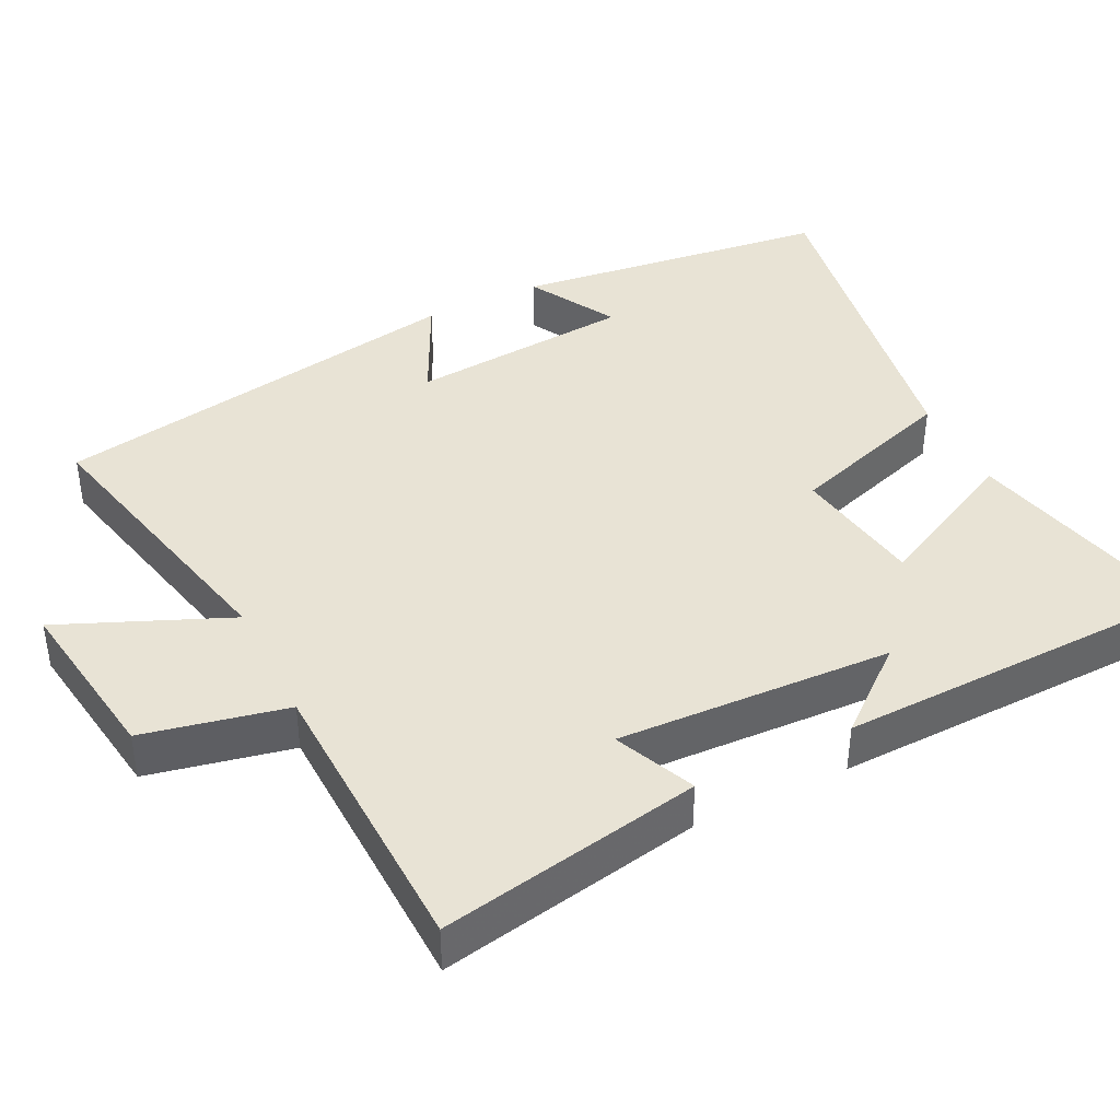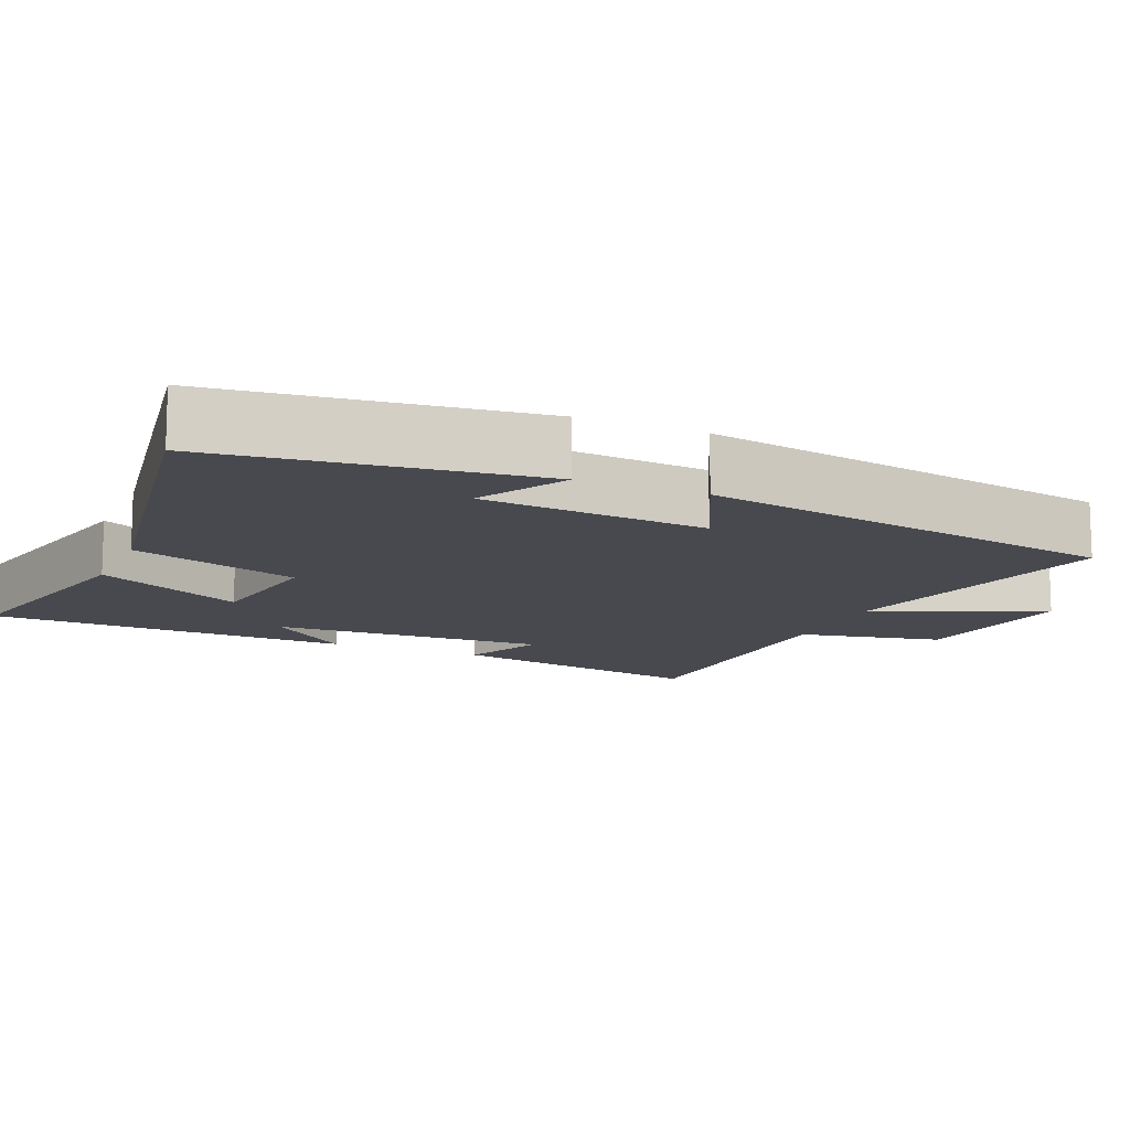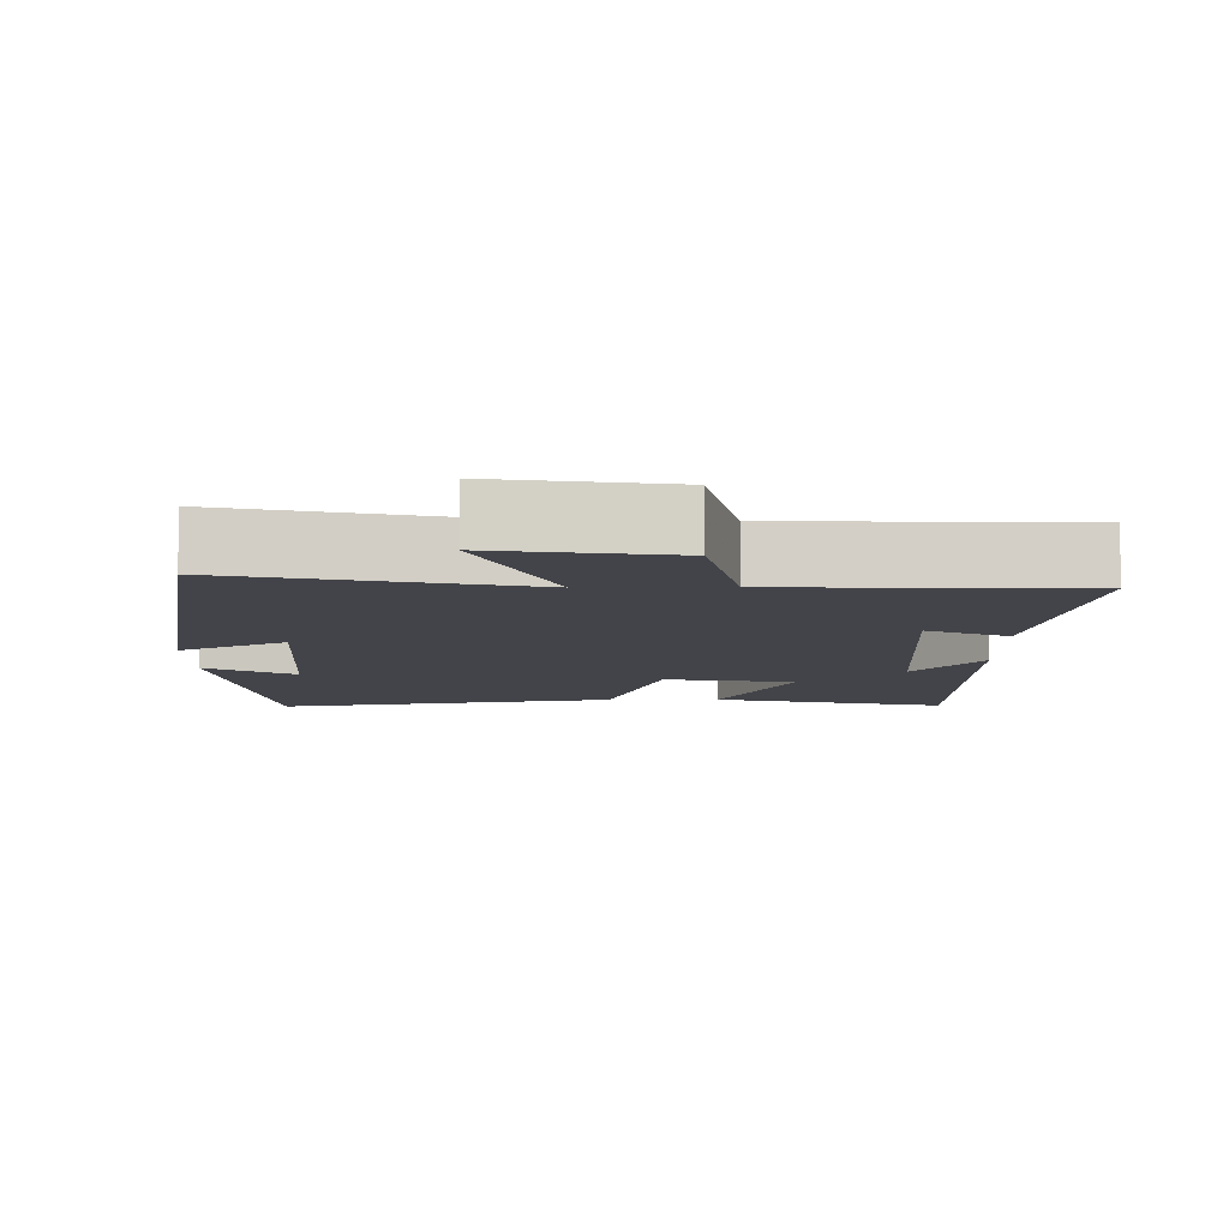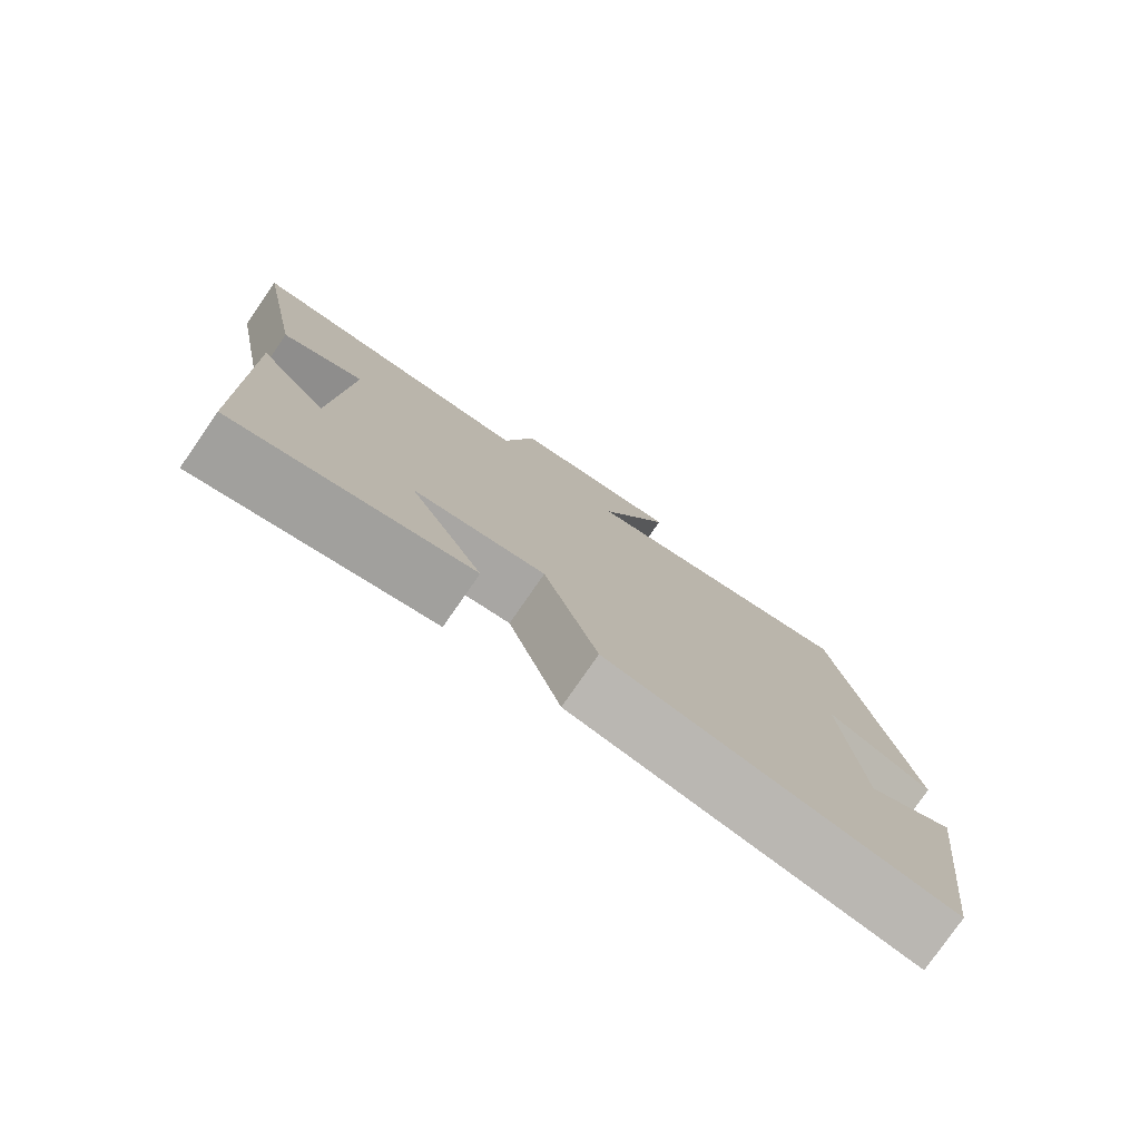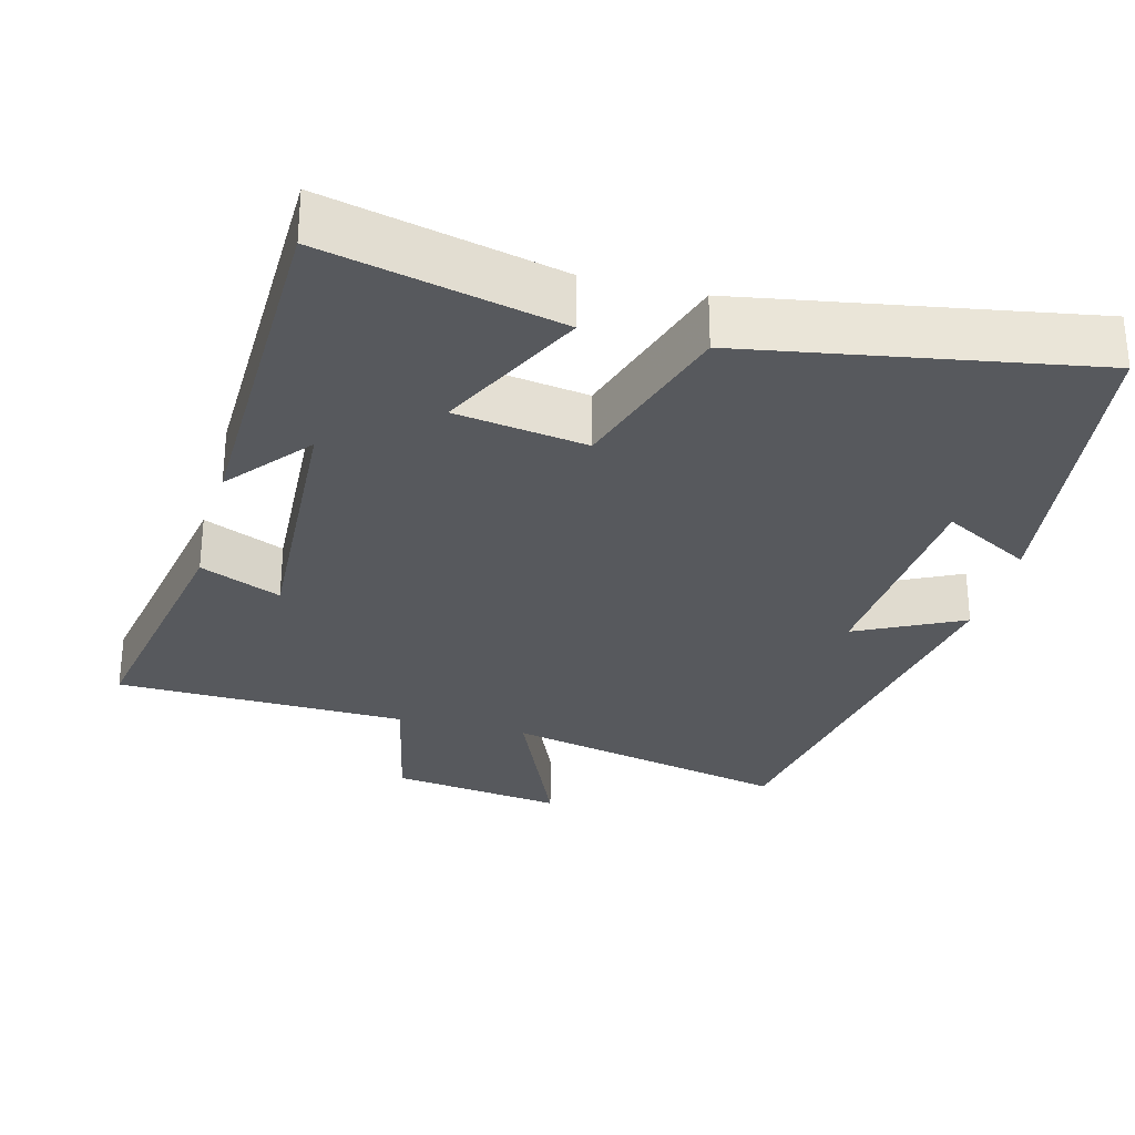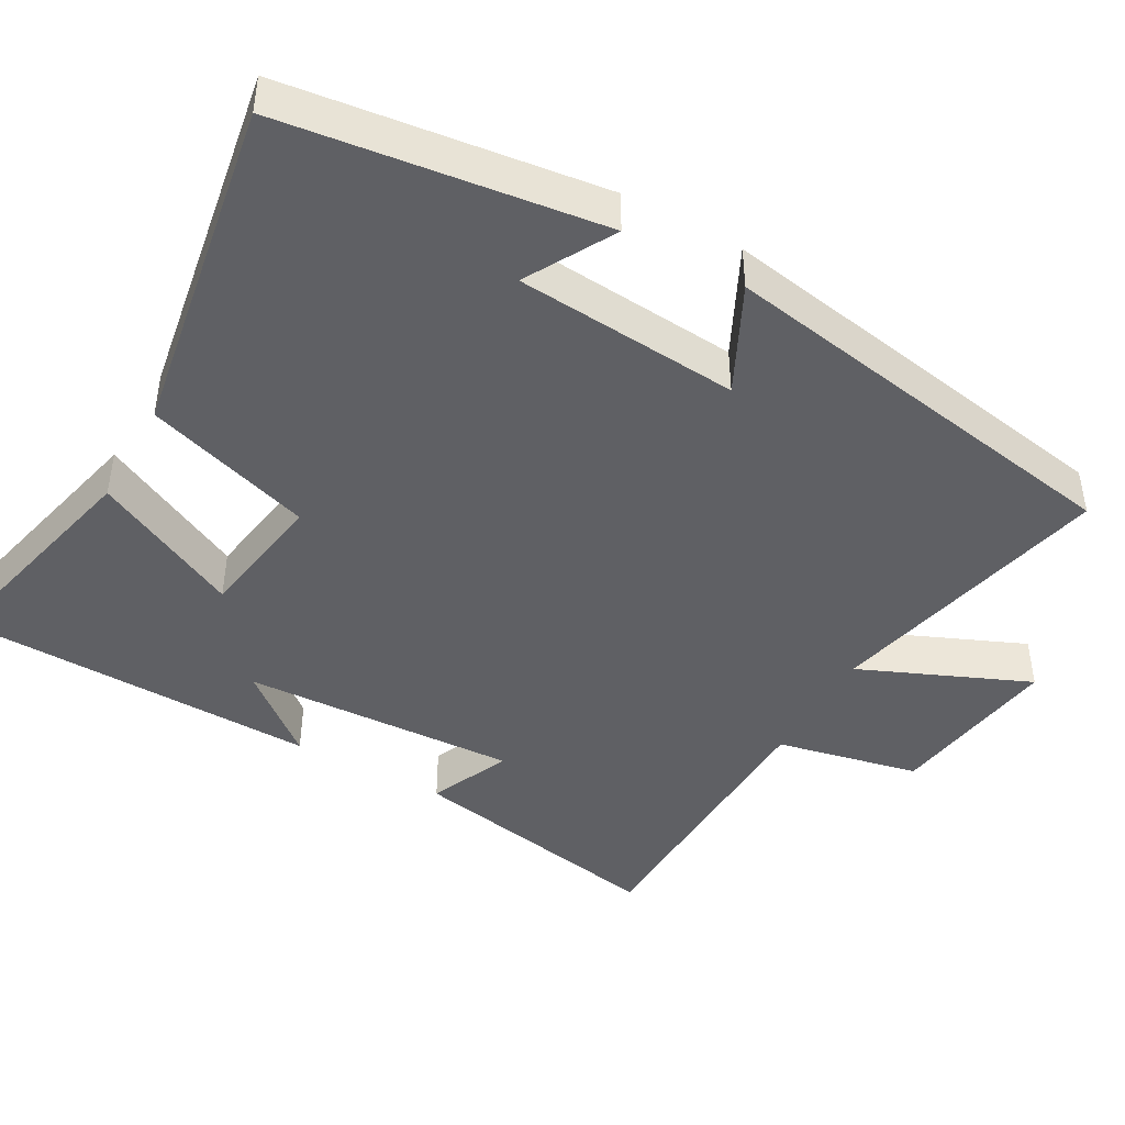
<metadata>
{"format":"obj","ext":"obj","renderer":"f3d","projection":"perspective","resolution":1024,"background":"white","views":[{"elev":41.0,"azim":63.5,"up":"+Y"},{"elev":-12.6,"azim":-113.4,"up":"+Y"},{"elev":-8.5,"azim":0.6,"up":"+Y"},{"elev":-79.0,"azim":145.2,"up":"+Z"},{"elev":-29.4,"azim":165.5,"up":"+Y"},{"elev":-44.3,"azim":-119.3,"up":"+Y"}]}
</metadata>
<code>
v -0.444 0.07 -0.578
v -0.5 0.07 -0.147
v -0.38 0.07 -0.214
v -0.356 0.07 0.09
v -0.5 0.07 0.019
v -0.403 0.07 0.589
v -0.011 0.07 0.5
v -0.109 0.07 0.729
v 0.127 0.07 0.695
v 0.169 0.07 0.5
v 0.566 0.07 0.489
v 0.5 0.07 0.132
v 0.39 0.07 0.18
v 0.408 0.07 -0.194
v 0.5 0.07 -0.082
v 0.489 0.07 -0.575
v 0.172 0.07 -0.5
v 0.271 0.07 -0.3
v 0.093 0.07 -0.272
v 0.02 0.07 -0.5
v -0.444 0 -0.578
v -0.5 0 -0.147
v -0.38 0 -0.214
v -0.356 0 0.09
v -0.5 0 0.019
v -0.403 0 0.589
v -0.011 0 0.5
v -0.109 0 0.729
v 0.127 0 0.695
v 0.169 0 0.5
v 0.566 0 0.489
v 0.5 0 0.132
v 0.39 0 0.18
v 0.408 0 -0.194
v 0.5 0 -0.082
v 0.489 0 -0.575
v 0.172 0 -0.5
v 0.271 0 -0.3
v 0.093 0 -0.272
v 0.02 0 -0.5
f 19 20 1
f 16 17 18
f 14 15 16
f 14 16 18
f 13 14 18 19
f 10 11 12 13
f 7 8 9 10
f 7 10 13 19
f 4 5 6 7
f 3 4 7 19
f 1 2 3
f 1 3 19
f 21 40 39
f 38 37 36
f 36 35 34
f 38 36 34
f 39 38 34 33
f 33 32 31 30
f 30 29 28 27
f 39 33 30 27
f 27 26 25 24
f 39 27 24 23
f 23 22 21
f 39 23 21
f 1 21 22 2
f 2 22 23 3
f 3 23 24 4
f 4 24 25 5
f 5 25 26 6
f 6 26 27 7
f 7 27 28 8
f 8 28 29 9
f 9 29 30 10
f 10 30 31 11
f 11 31 32 12
f 12 32 33 13
f 13 33 34 14
f 14 34 35 15
f 15 35 36 16
f 16 36 37 17
f 17 37 38 18
f 18 38 39 19
f 19 39 40 20
f 20 40 21 1

</code>
